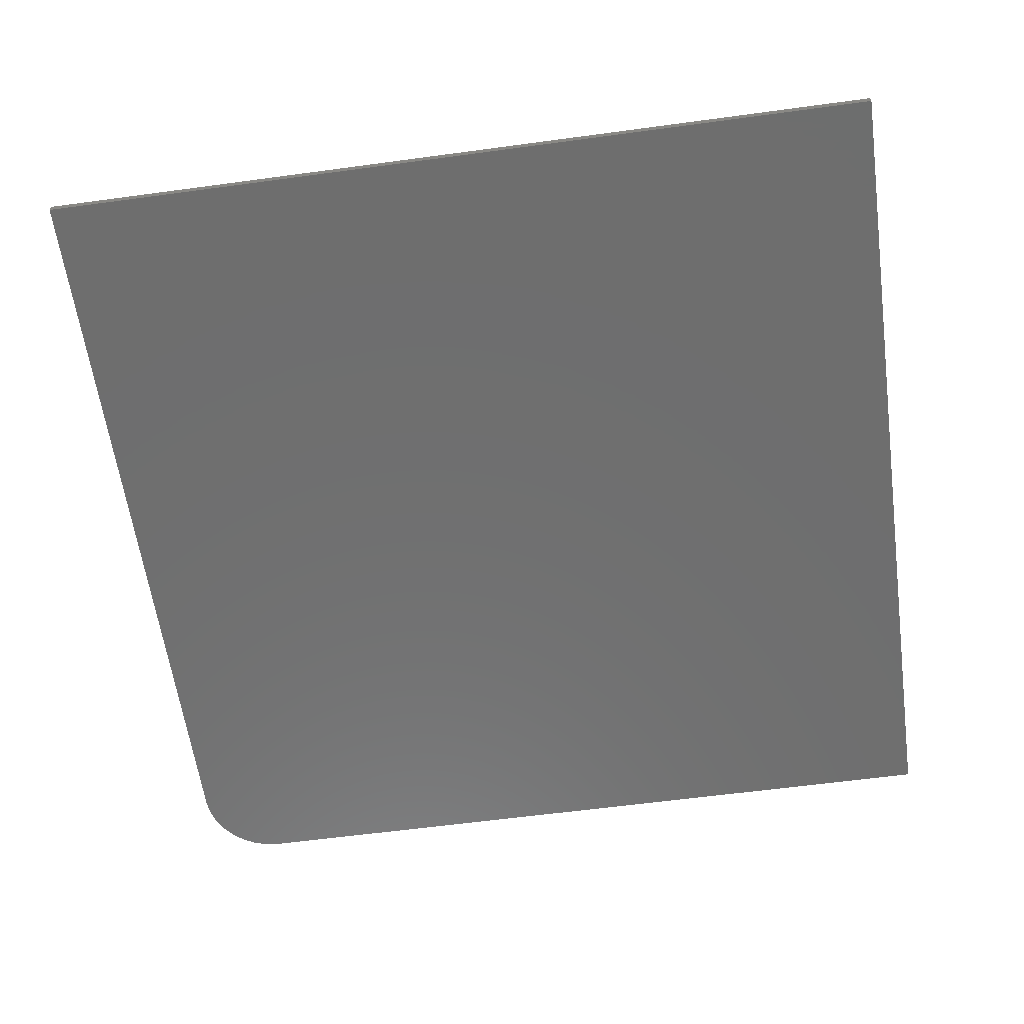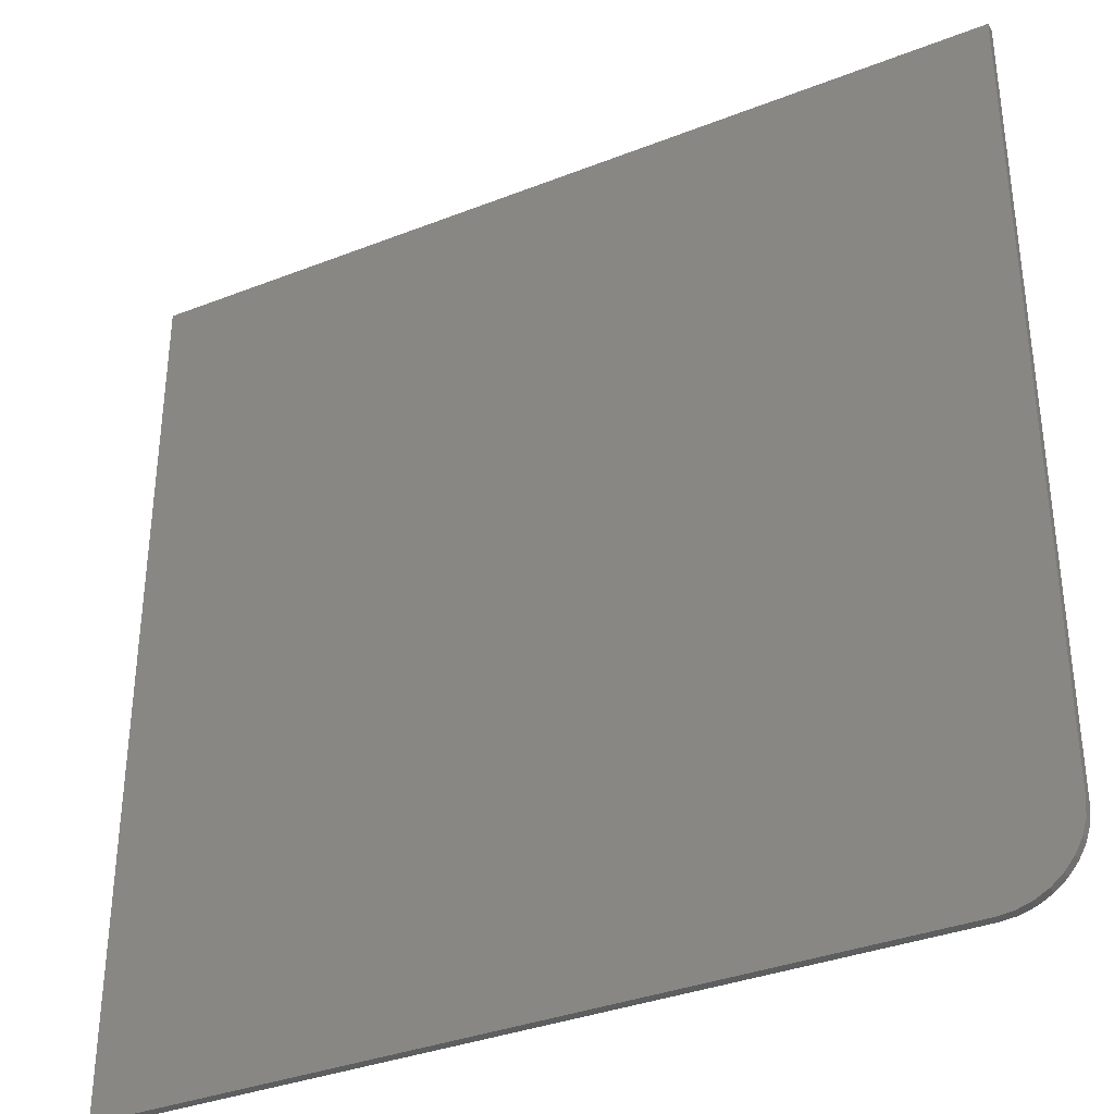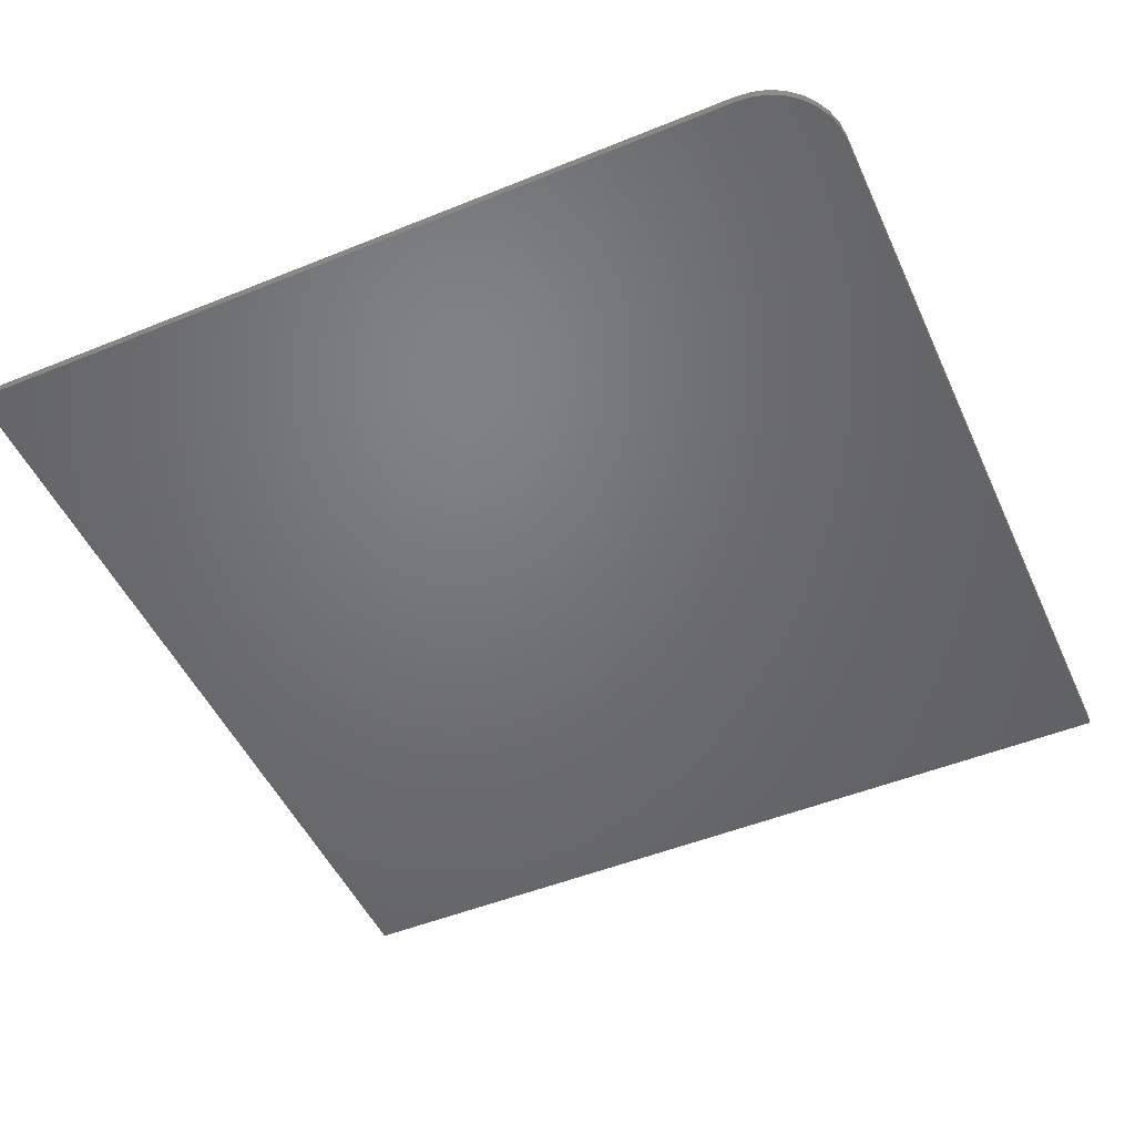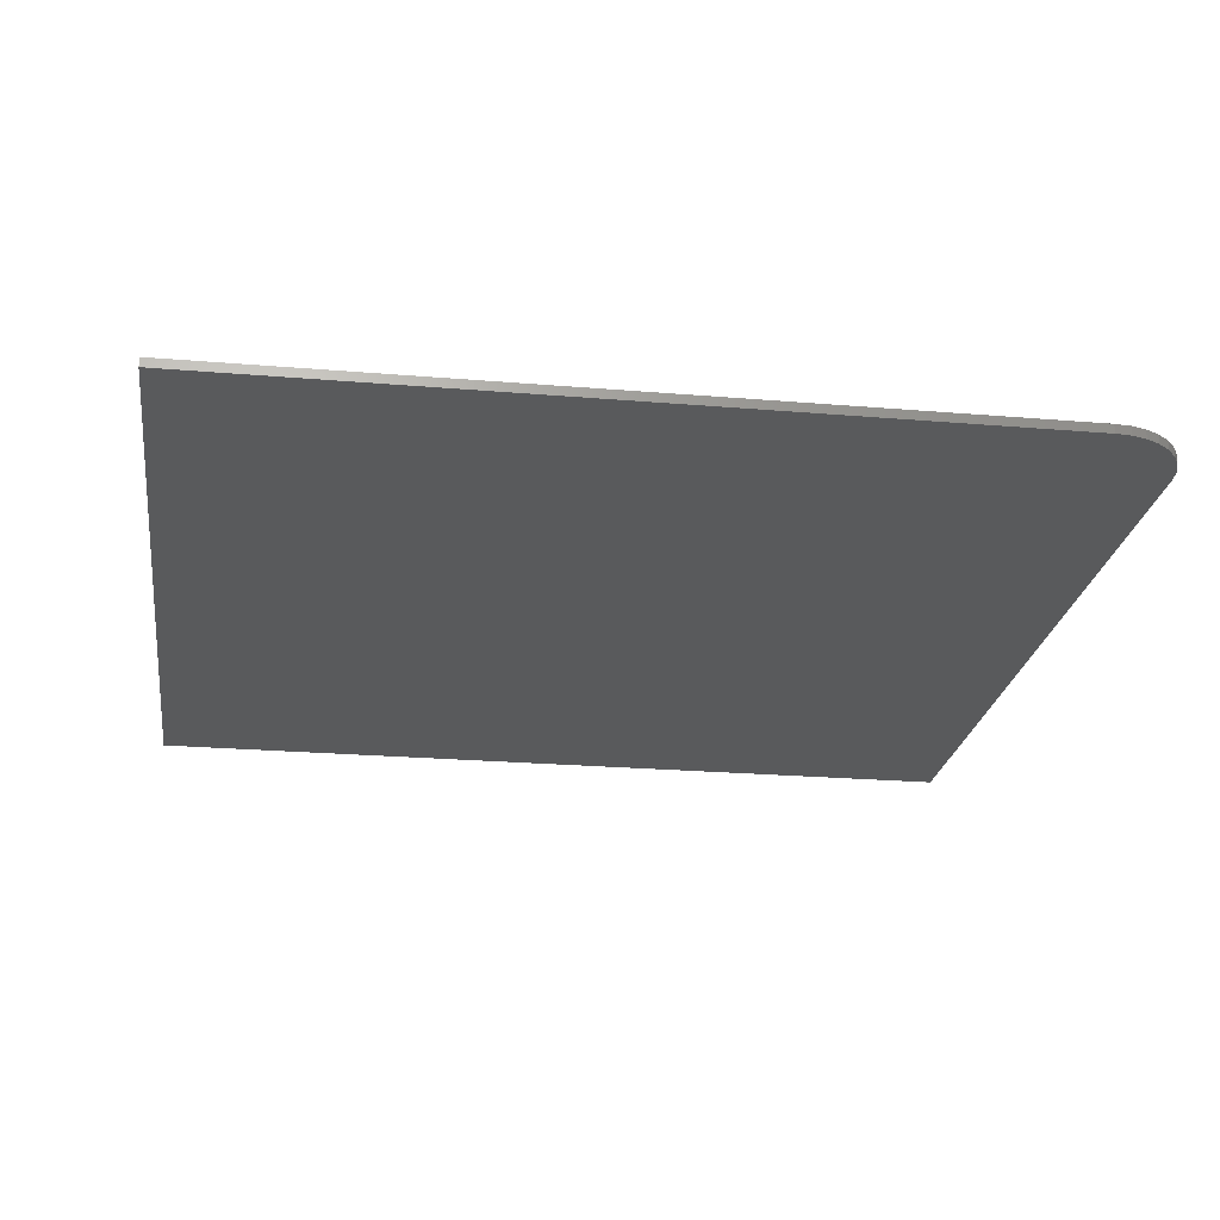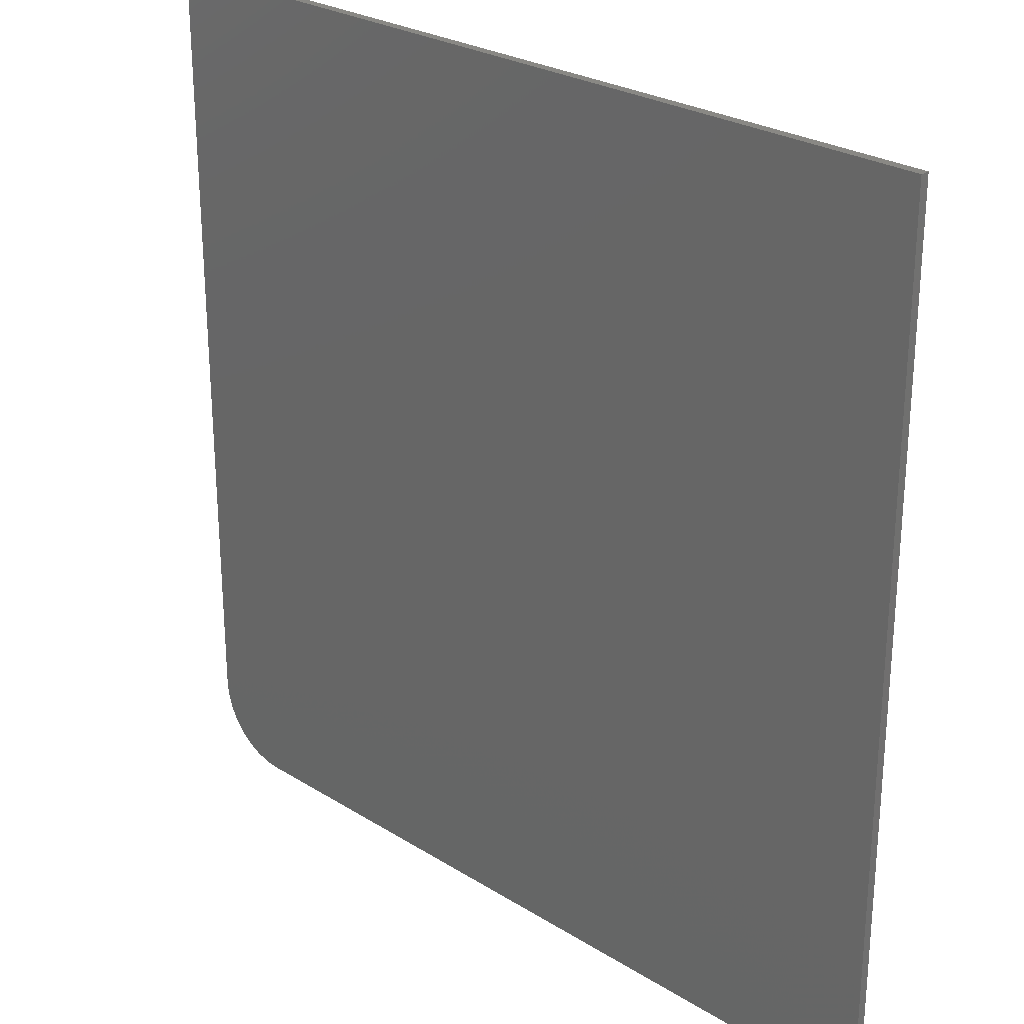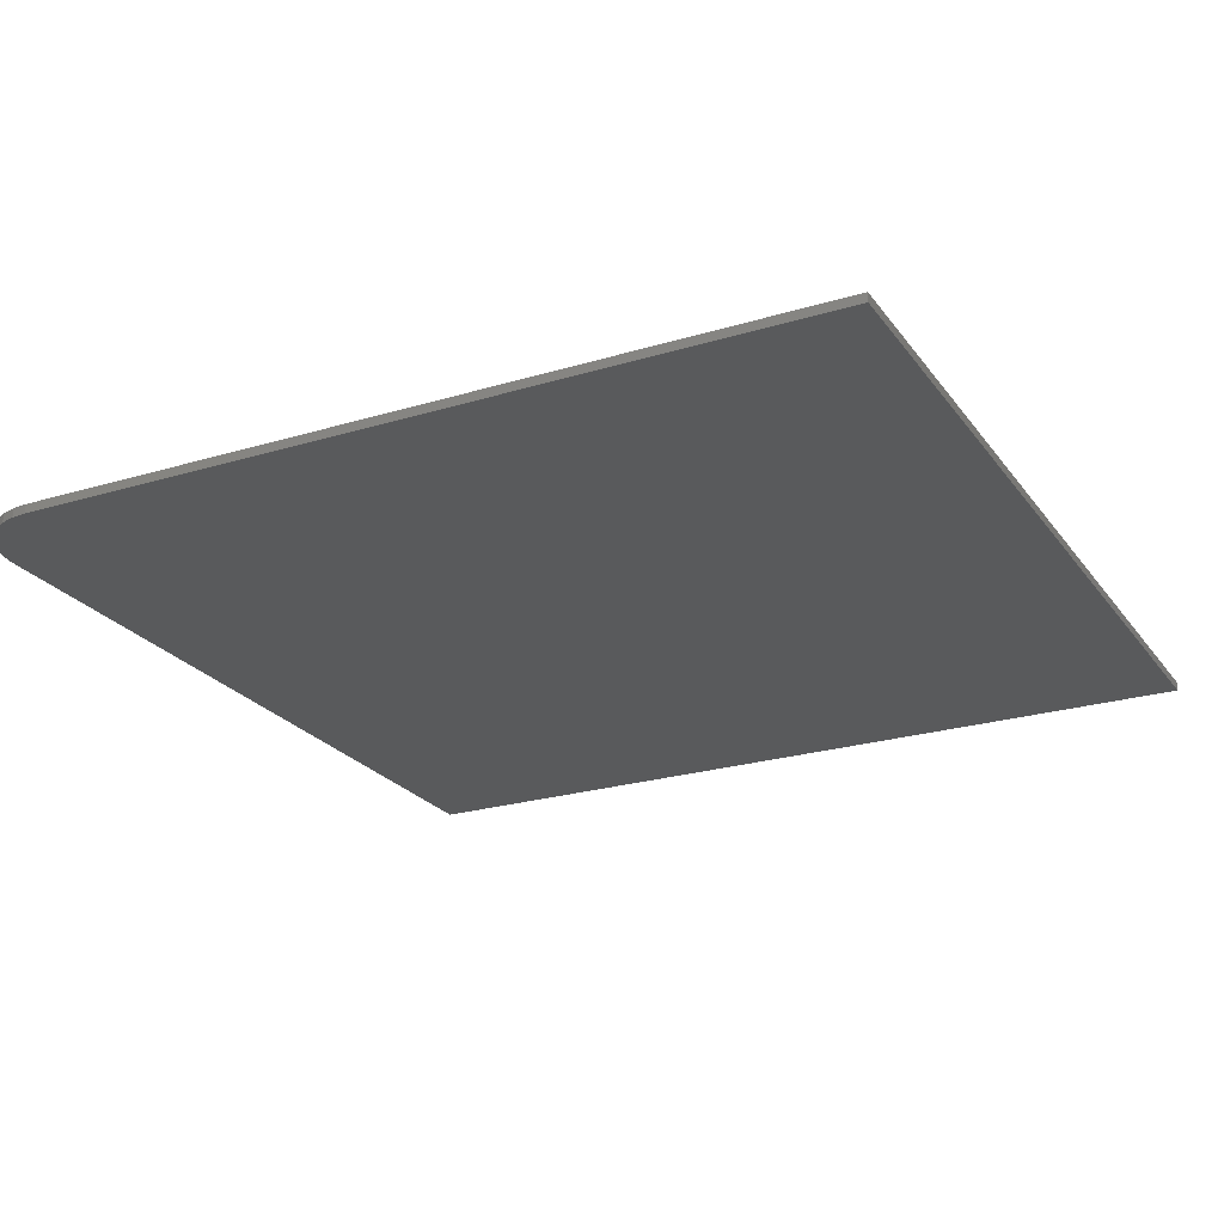
<metadata>
{"format":"stl","ext":"stl","renderer":"f3d","projection":"perspective","resolution":1024,"background":"white","views":[{"elev":-60.4,"azim":97.9,"up":"+Z"},{"elev":-35.0,"azim":-152.4,"up":"+Y"},{"elev":-49.8,"azim":-65.9,"up":"+Z"},{"elev":-23.2,"azim":-98.2,"up":"+Z"},{"elev":26.3,"azim":44.4,"up":"+Y"},{"elev":-23.7,"azim":26.9,"up":"+Z"}]}
</metadata>
<code>
# stl→obj: 24 verts, 44 faces
v -0.75 -0.6172 0.01562
v -0.7474 -0.6431 0.01562
v -0.7399 -0.668 0.01562
v -0.7276 -0.691 0.01562
v -0.7111 -0.7111 0.01562
v -0.691 -0.7276 0.01562
v -0.668 -0.7399 0.01562
v -0.6431 -0.7474 0.01562
v -0.6172 -0.75 0.01562
v 0.75 -0.75 0.01562
v 0.75 0.75 0.01562
v -0.75 0.75 0.01562
v -0.75 -0.6172 0
v -0.75 0.75 0
v 0.75 0.75 0
v 0.75 -0.75 0
v -0.6172 -0.75 0
v -0.6431 -0.7474 0
v -0.668 -0.7399 0
v -0.691 -0.7276 0
v -0.7111 -0.7111 0
v -0.7276 -0.691 0
v -0.7399 -0.668 0
v -0.7474 -0.6431 0
f 1 2 3
f 1 3 4
f 1 4 5
f 1 5 6
f 1 6 7
f 1 7 8
f 1 8 9
f 1 9 10
f 1 10 11
f 1 11 12
f 13 14 15
f 13 15 16
f 13 16 17
f 13 17 18
f 13 18 19
f 13 19 20
f 13 20 21
f 13 21 22
f 13 22 23
f 13 23 24
f 12 14 1
f 1 14 13
f 9 17 10
f 10 17 16
f 17 9 18
f 18 9 8
f 18 8 19
f 19 8 7
f 19 7 20
f 20 7 6
f 20 6 21
f 21 6 5
f 21 5 22
f 22 5 4
f 22 4 23
f 23 4 3
f 23 3 24
f 24 3 2
f 24 2 13
f 13 2 1
f 11 15 12
f 12 15 14
f 10 16 11
f 11 16 15

</code>
